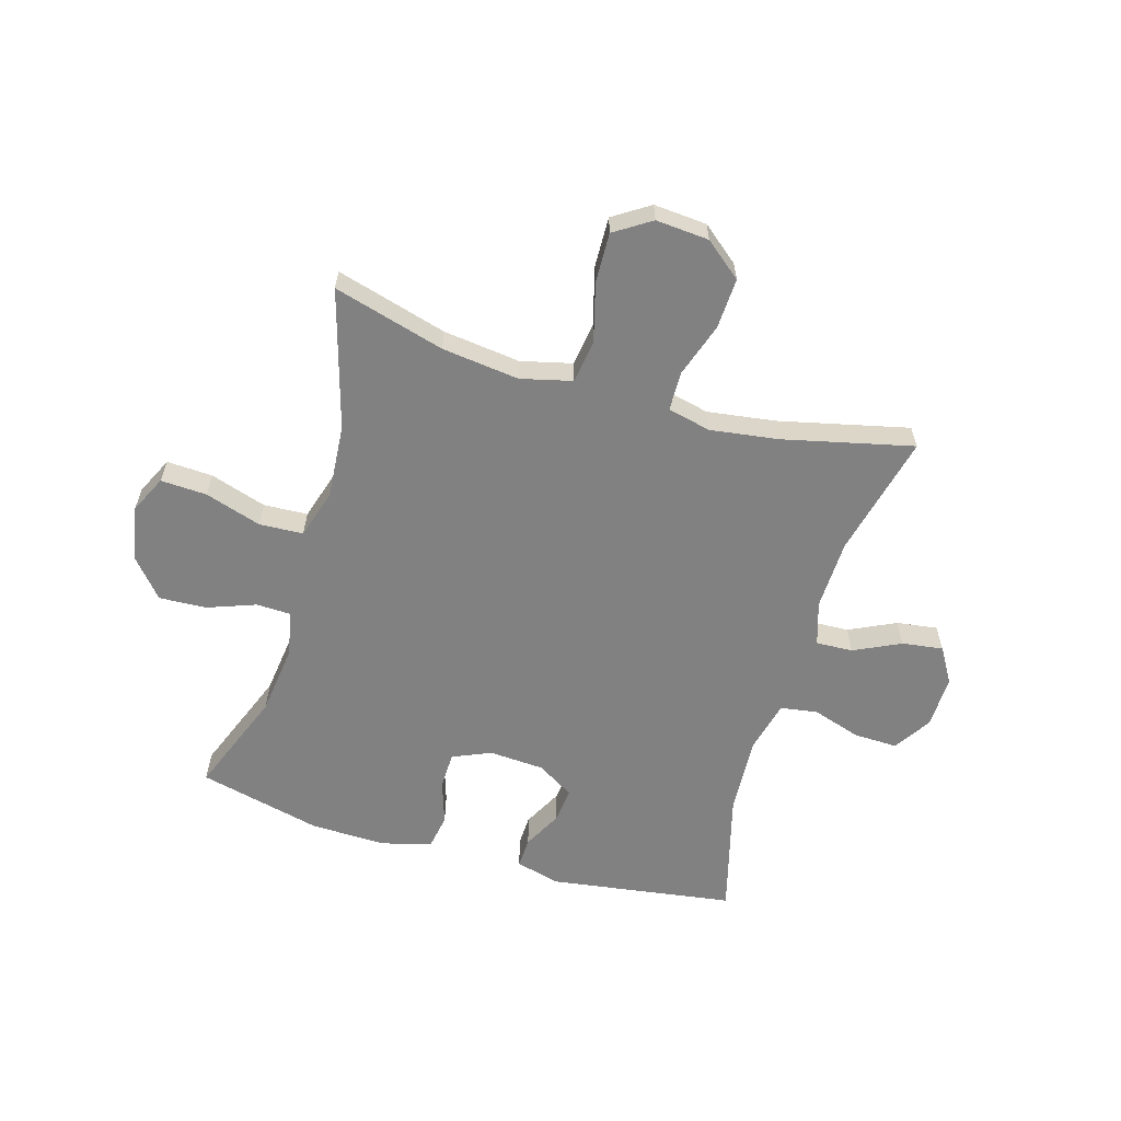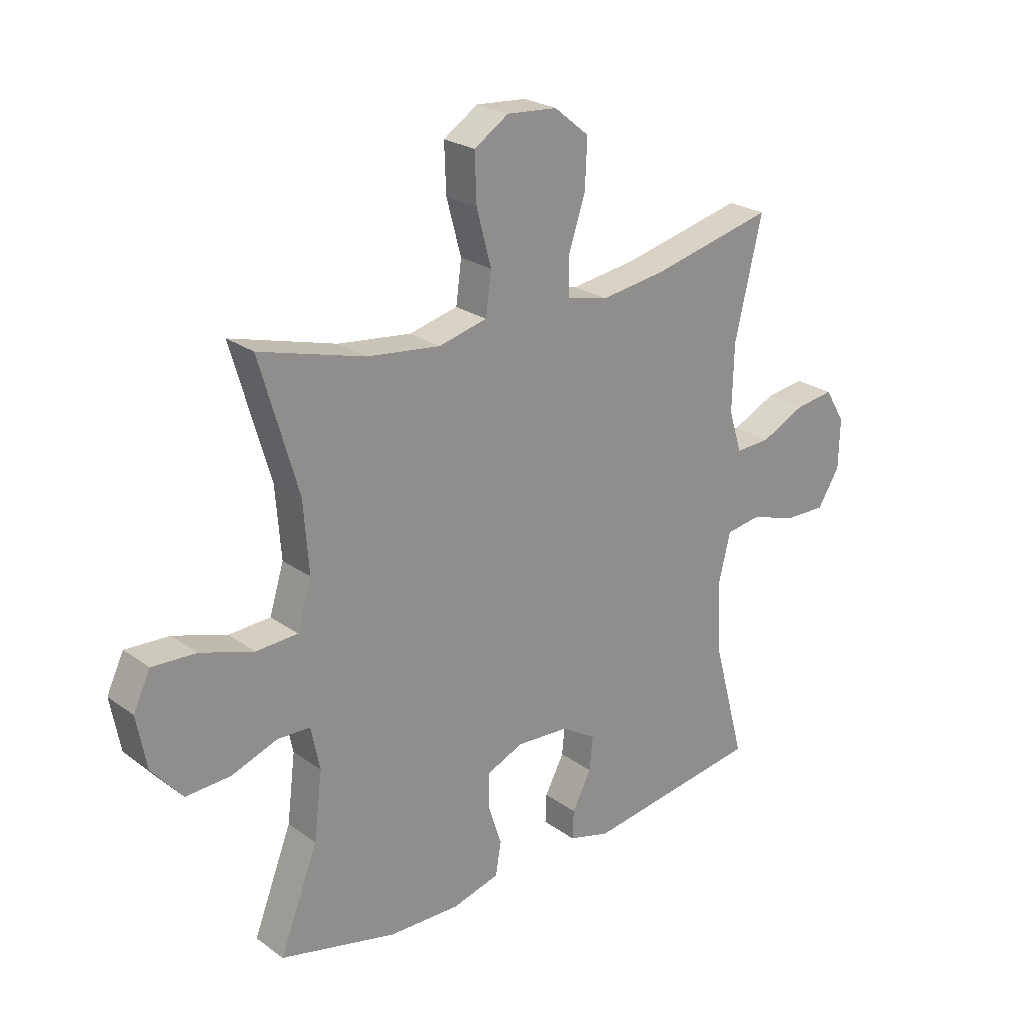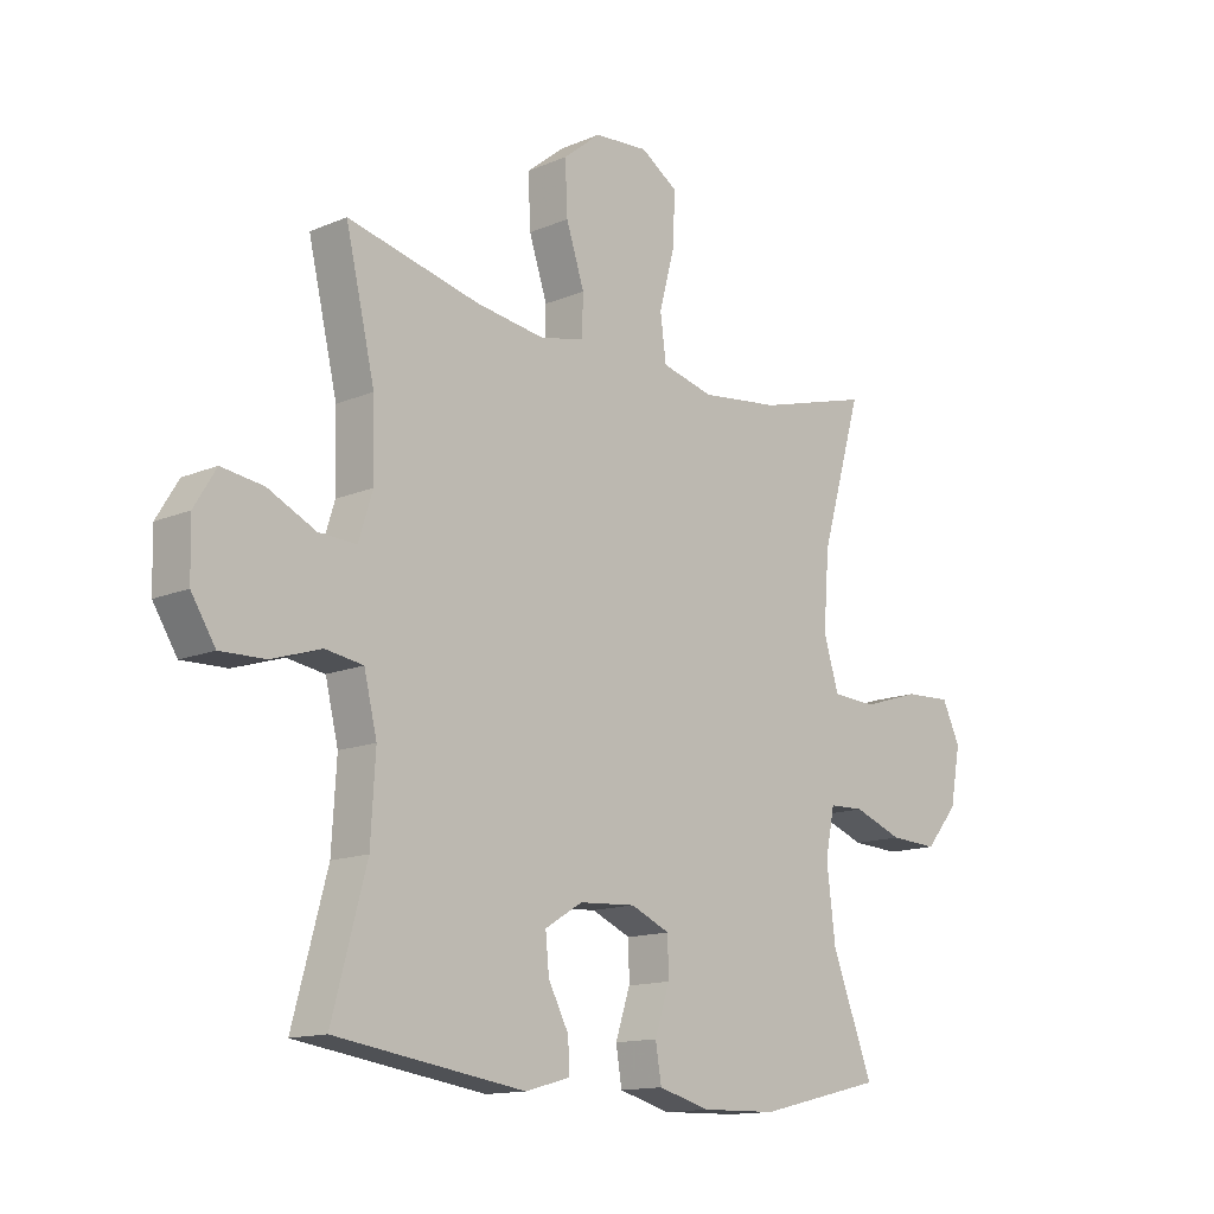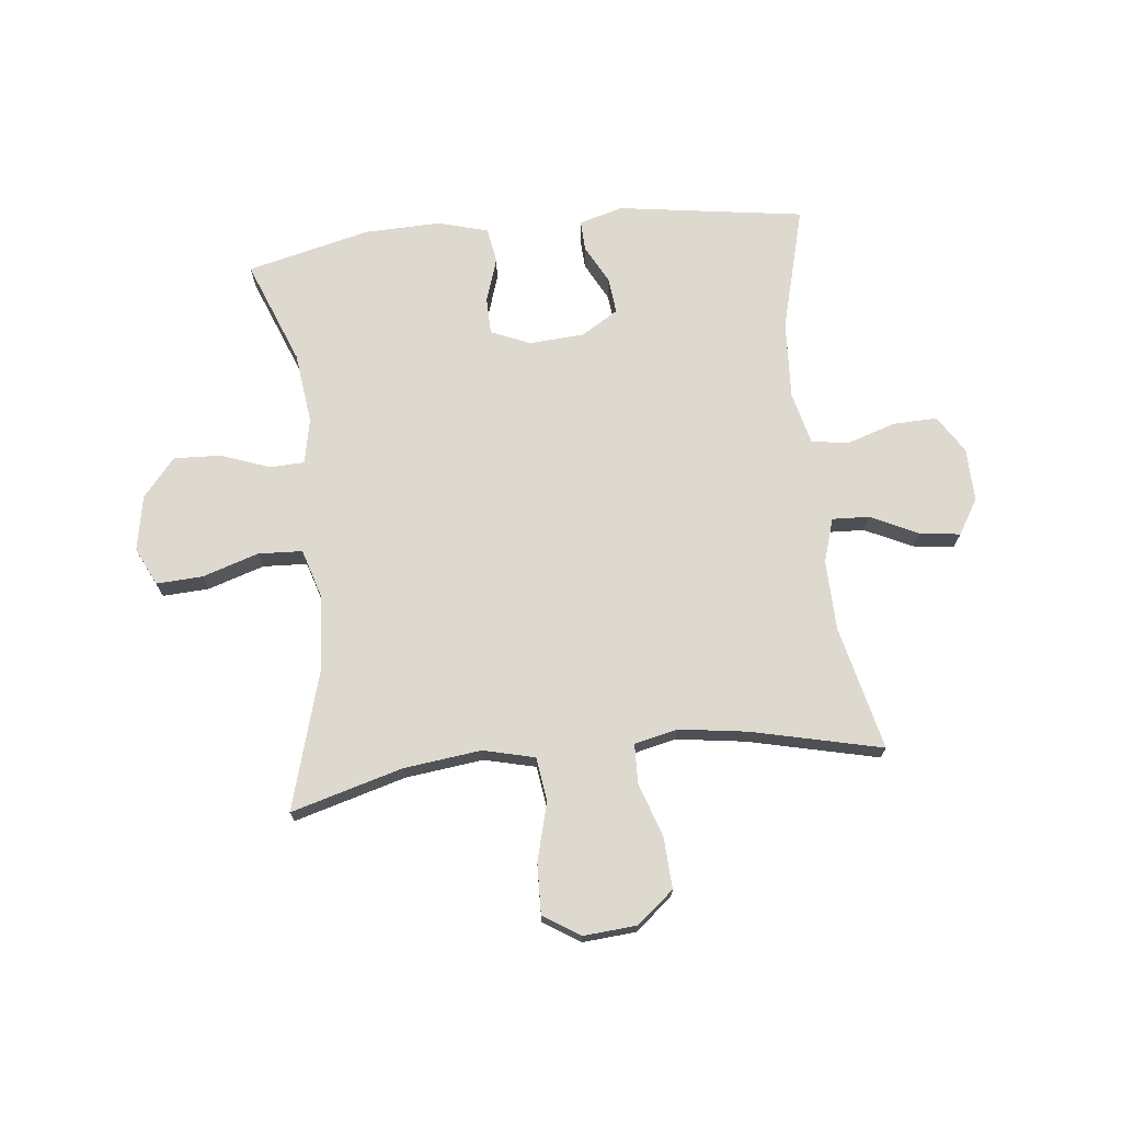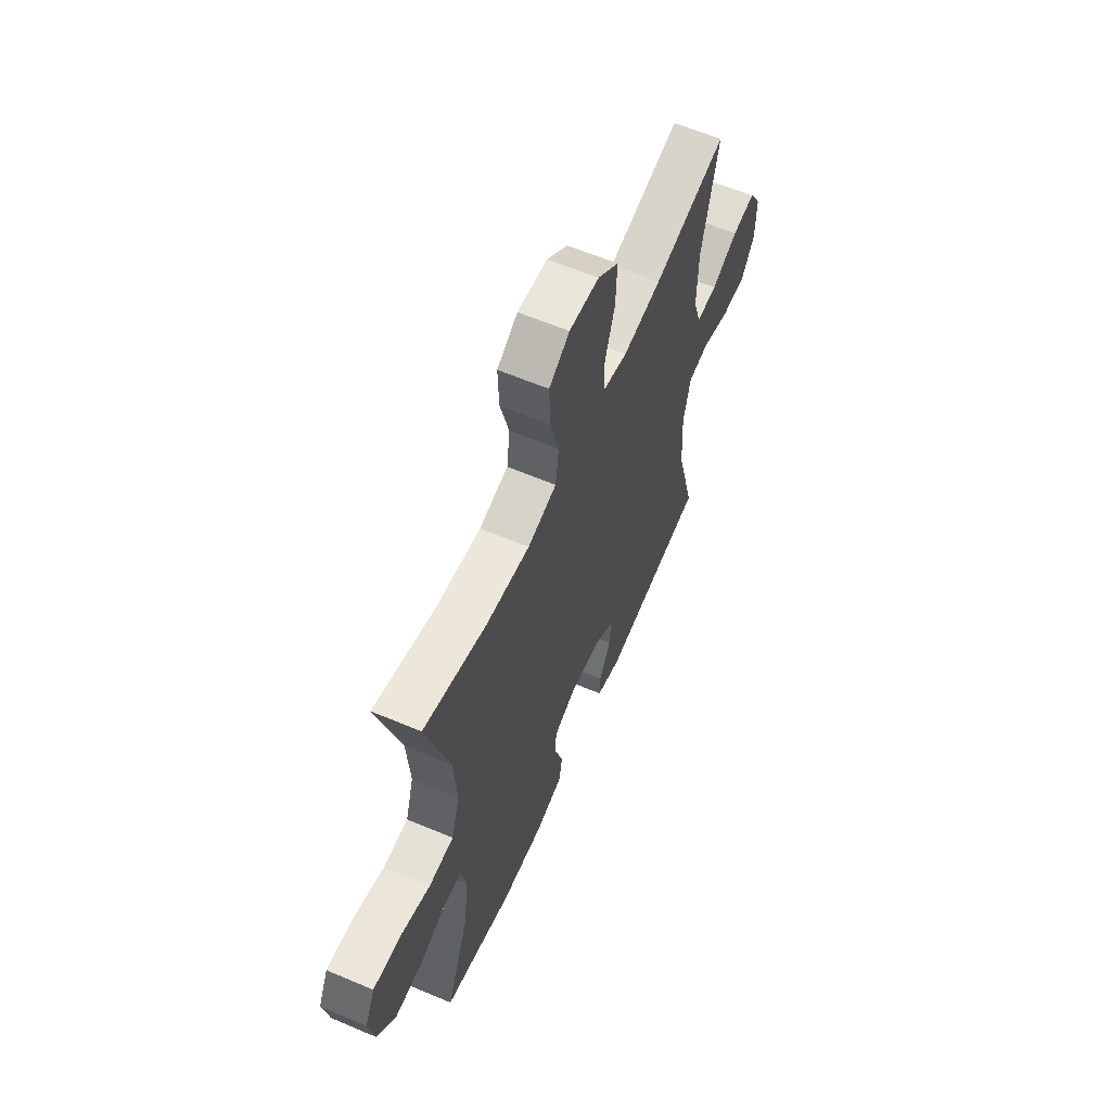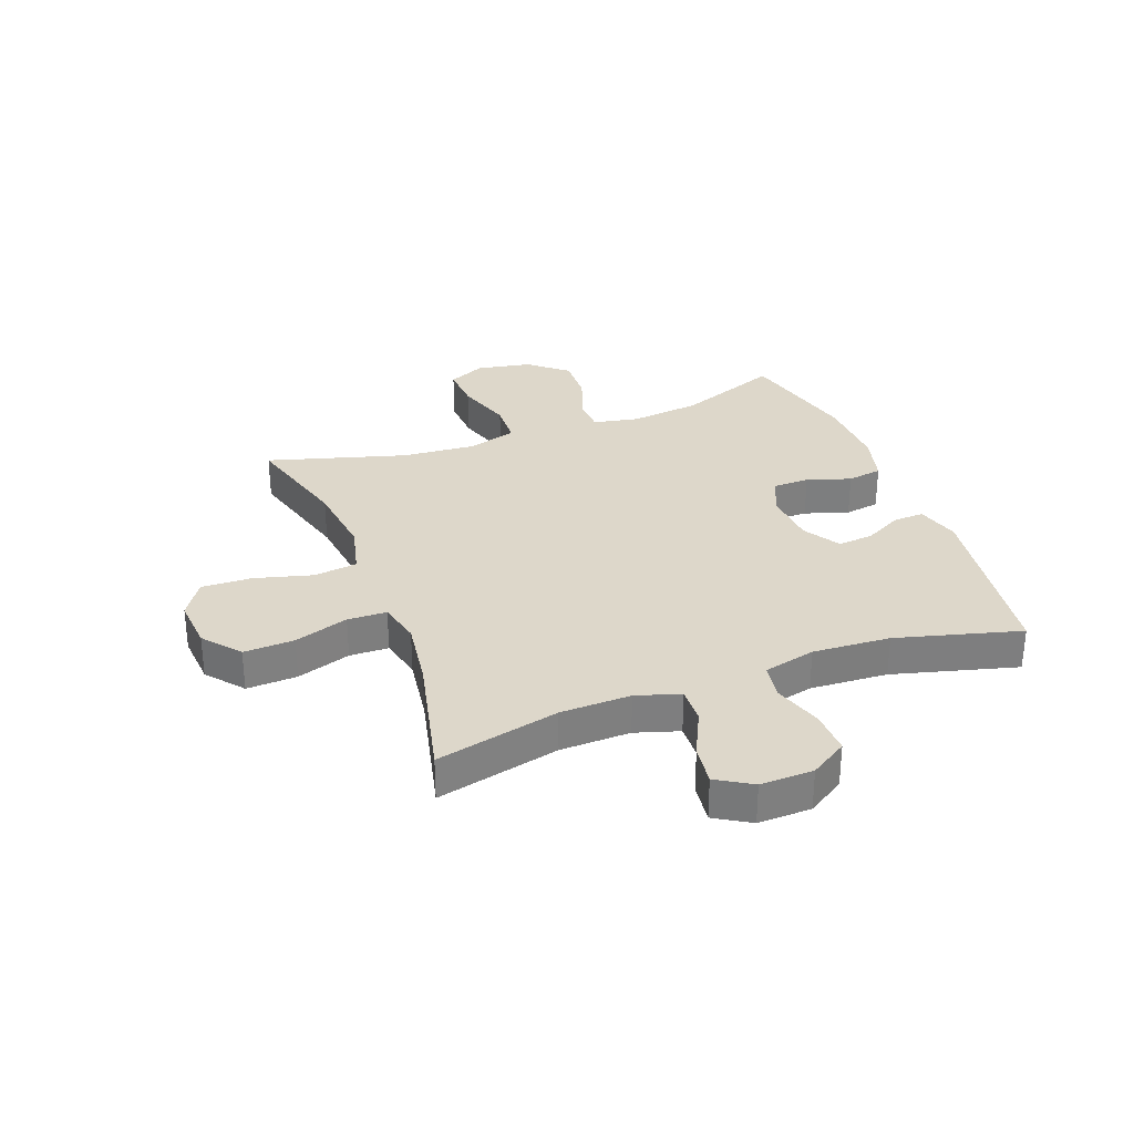
<metadata>
{"format":"obj","ext":"obj","renderer":"f3d","projection":"perspective","resolution":1024,"background":"white","views":[{"elev":-60.4,"azim":-16.5,"up":"+Y"},{"elev":24.2,"azim":-40.4,"up":"+Z"},{"elev":-13.8,"azim":133.4,"up":"+Z"},{"elev":71.6,"azim":-6.3,"up":"+Y"},{"elev":61.0,"azim":-66.6,"up":"+Z"},{"elev":30.9,"azim":69.3,"up":"+Y"}]}
</metadata>
<code>
v -0.5 0.07 -0.5
v -0.43 0.07 -0.319
v -0.415 0.07 -0.196
v -0.431 0.07 -0.117
v -0.491 0.07 -0.115
v -0.575 0.07 -0.146
v -0.657 0.07 -0.15
v -0.713 0.07 -0.084
v -0.731 0.07 0.012
v -0.7 0.07 0.077
v -0.62 0.07 0.073
v -0.522 0.07 0.042
v -0.446 0.07 0.046
v -0.42 0.07 0.131
v -0.43 0.07 0.26
v -0.5 0.07 0.5
v -0.307 0.07 0.446
v -0.173 0.07 0.43
v -0.084 0.07 0.452
v -0.074 0.07 0.528
v -0.101 0.07 0.628
v -0.104 0.07 0.715
v -0.041 0.07 0.756
v 0.051 0.07 0.749
v 0.115 0.07 0.697
v 0.111 0.07 0.609
v 0.08 0.07 0.515
v 0.082 0.07 0.447
v 0.157 0.07 0.43
v 0.275 0.07 0.447
v 0.5 0.07 0.5
v 0.45 0.07 0.286
v 0.447 0.07 0.164
v 0.471 0.07 0.088
v 0.535 0.07 0.091
v 0.616 0.07 0.13
v 0.687 0.07 0.14
v 0.724 0.07 0.079
v 0.722 0.07 -0.013
v 0.681 0.07 -0.078
v 0.605 0.07 -0.076
v 0.52 0.07 -0.049
v 0.456 0.07 -0.059
v 0.434 0.07 -0.15
v 0.442 0.07 -0.285
v 0.5 0.07 -0.5
v 0.178 0.07 -0.548
v 0.102 0.07 -0.527
v 0.104 0.07 -0.474
v 0.139 0.07 -0.407
v 0.145 0.07 -0.345
v 0.081 0.07 -0.306
v -0.015 0.07 -0.3
v -0.082 0.07 -0.329
v -0.083 0.07 -0.393
v -0.058 0.07 -0.469
v -0.068 0.07 -0.53
v -0.155 0.07 -0.554
v -0.286 0.07 -0.551
v -0.5 0 -0.5
v -0.43 0 -0.319
v -0.415 0 -0.196
v -0.431 0 -0.117
v -0.491 0 -0.115
v -0.575 0 -0.146
v -0.657 0 -0.15
v -0.713 0 -0.084
v -0.731 0 0.012
v -0.7 0 0.077
v -0.62 0 0.073
v -0.522 0 0.042
v -0.446 0 0.046
v -0.42 0 0.131
v -0.43 0 0.26
v -0.5 0 0.5
v -0.307 0 0.446
v -0.173 0 0.43
v -0.084 0 0.452
v -0.074 0 0.528
v -0.101 0 0.628
v -0.104 0 0.715
v -0.041 0 0.756
v 0.051 0 0.749
v 0.115 0 0.697
v 0.111 0 0.609
v 0.08 0 0.515
v 0.082 0 0.447
v 0.157 0 0.43
v 0.275 0 0.447
v 0.5 0 0.5
v 0.45 0 0.286
v 0.447 0 0.164
v 0.471 0 0.088
v 0.535 0 0.091
v 0.616 0 0.13
v 0.687 0 0.14
v 0.724 0 0.079
v 0.722 0 -0.013
v 0.681 0 -0.078
v 0.605 0 -0.076
v 0.52 0 -0.049
v 0.456 0 -0.059
v 0.434 0 -0.15
v 0.442 0 -0.285
v 0.5 0 -0.5
v 0.178 0 -0.548
v 0.102 0 -0.527
v 0.104 0 -0.474
v 0.139 0 -0.407
v 0.145 0 -0.345
v 0.081 0 -0.306
v -0.015 0 -0.3
v -0.082 0 -0.329
v -0.083 0 -0.393
v -0.058 0 -0.469
v -0.068 0 -0.53
v -0.155 0 -0.554
v -0.286 0 -0.551
f 59 1 2
f 58 59 2
f 57 58 2
f 56 57 2
f 55 56 2
f 54 55 2 3
f 53 54 3 4
f 52 53 4
f 48 49 50
f 47 48 50
f 46 47 50
f 45 46 50
f 44 45 50 51
f 43 44 51 52
f 40 41 42
f 39 40 42
f 38 39 42
f 37 38 42
f 36 37 42
f 35 36 42
f 34 35 42 43
f 43 52 4
f 34 43 4
f 33 34 4
f 30 31 32
f 33 4 5
f 32 33 5
f 30 32 5
f 29 30 5
f 25 26 27
f 24 25 27
f 23 24 27
f 22 23 27
f 21 22 27
f 20 21 27
f 19 20 27 28
f 29 5 6
f 28 29 6
f 19 28 6
f 18 19 6
f 15 16 17
f 14 15 17 18
f 10 11 12
f 9 10 12
f 8 9 12
f 7 8 12
f 6 7 12
f 6 12 13
f 18 6 13
f 13 14 18
f 61 60 118
f 61 118 117
f 61 117 116
f 61 116 115
f 61 115 114
f 62 61 114 113
f 63 62 113 112
f 63 112 111
f 109 108 107
f 109 107 106
f 109 106 105
f 109 105 104
f 110 109 104 103
f 111 110 103 102
f 101 100 99
f 101 99 98
f 101 98 97
f 101 97 96
f 101 96 95
f 101 95 94
f 102 101 94 93
f 63 111 102
f 63 102 93
f 63 93 92
f 91 90 89
f 64 63 92
f 64 92 91
f 64 91 89
f 64 89 88
f 86 85 84
f 86 84 83
f 86 83 82
f 86 82 81
f 86 81 80
f 86 80 79
f 87 86 79 78
f 65 64 88
f 65 88 87
f 65 87 78
f 65 78 77
f 76 75 74
f 77 76 74 73
f 71 70 69
f 71 69 68
f 71 68 67
f 71 67 66
f 71 66 65
f 72 71 65
f 72 65 77
f 77 73 72
f 1 60 61 2
f 2 61 62 3
f 3 62 63 4
f 4 63 64 5
f 5 64 65 6
f 6 65 66 7
f 7 66 67 8
f 8 67 68 9
f 9 68 69 10
f 10 69 70 11
f 11 70 71 12
f 12 71 72 13
f 13 72 73 14
f 14 73 74 15
f 15 74 75 16
f 16 75 76 17
f 17 76 77 18
f 18 77 78 19
f 19 78 79 20
f 20 79 80 21
f 21 80 81 22
f 22 81 82 23
f 23 82 83 24
f 24 83 84 25
f 25 84 85 26
f 26 85 86 27
f 27 86 87 28
f 28 87 88 29
f 29 88 89 30
f 30 89 90 31
f 31 90 91 32
f 32 91 92 33
f 33 92 93 34
f 34 93 94 35
f 35 94 95 36
f 36 95 96 37
f 37 96 97 38
f 38 97 98 39
f 39 98 99 40
f 40 99 100 41
f 41 100 101 42
f 42 101 102 43
f 43 102 103 44
f 44 103 104 45
f 45 104 105 46
f 46 105 106 47
f 47 106 107 48
f 48 107 108 49
f 49 108 109 50
f 50 109 110 51
f 51 110 111 52
f 52 111 112 53
f 53 112 113 54
f 54 113 114 55
f 55 114 115 56
f 56 115 116 57
f 57 116 117 58
f 58 117 118 59
f 59 118 60 1

</code>
